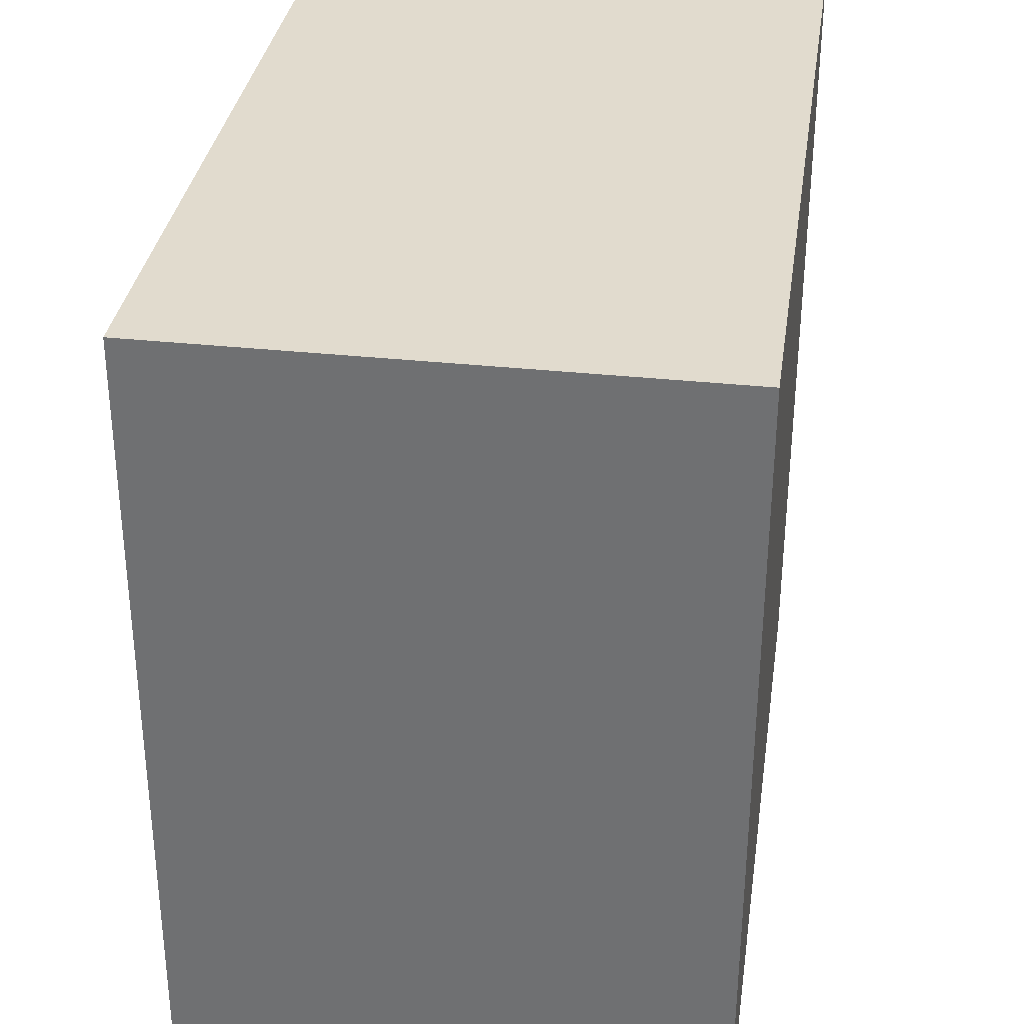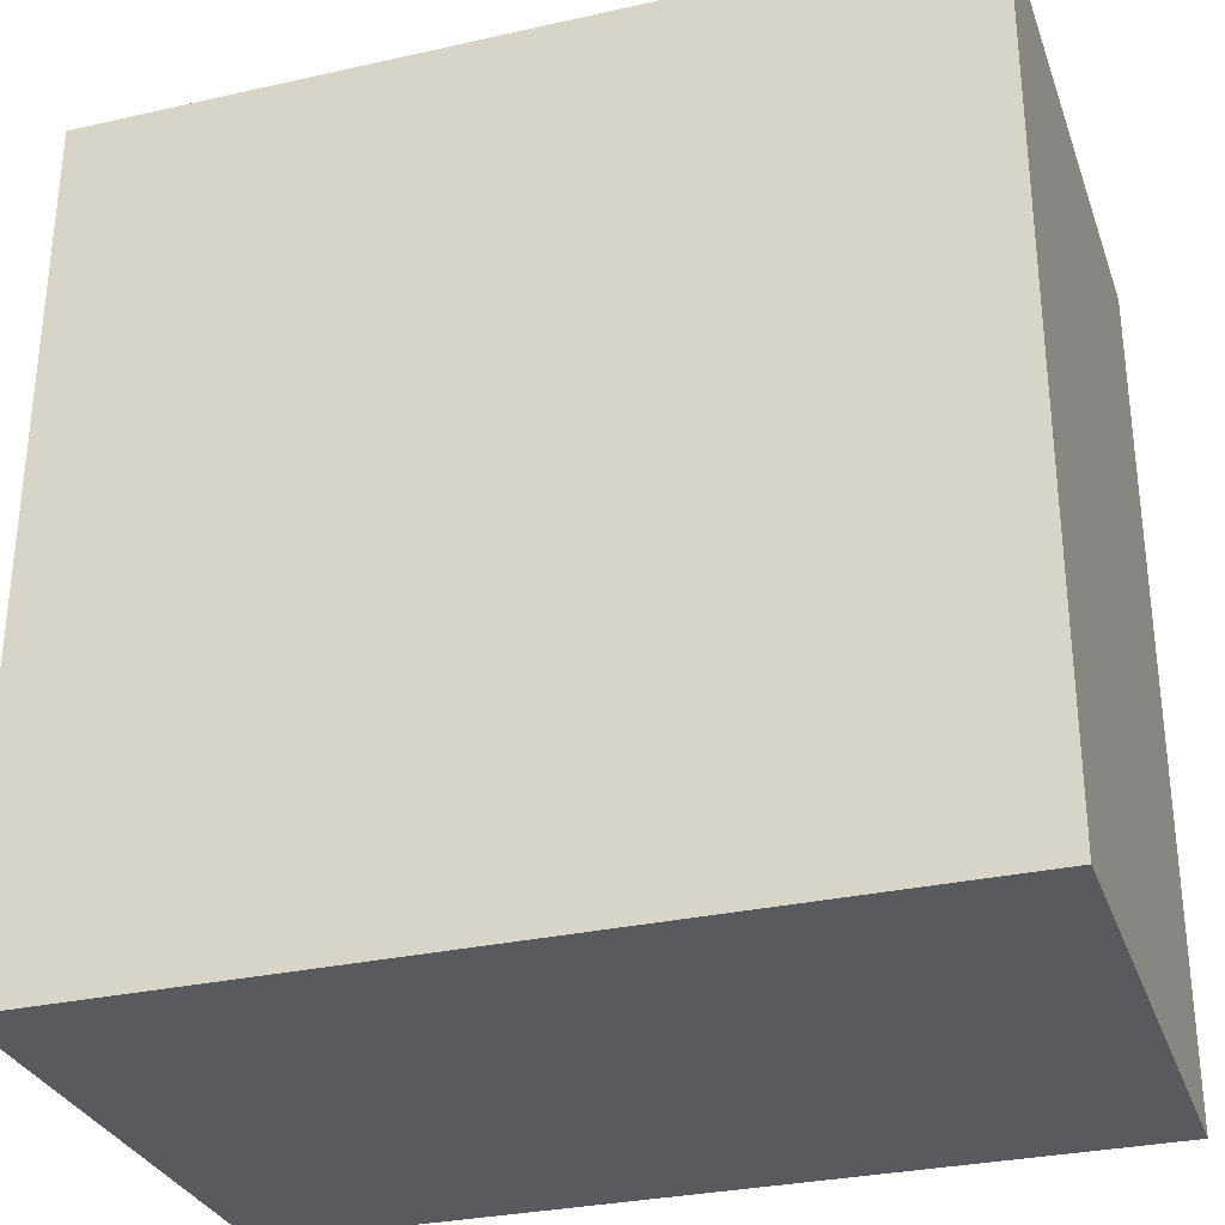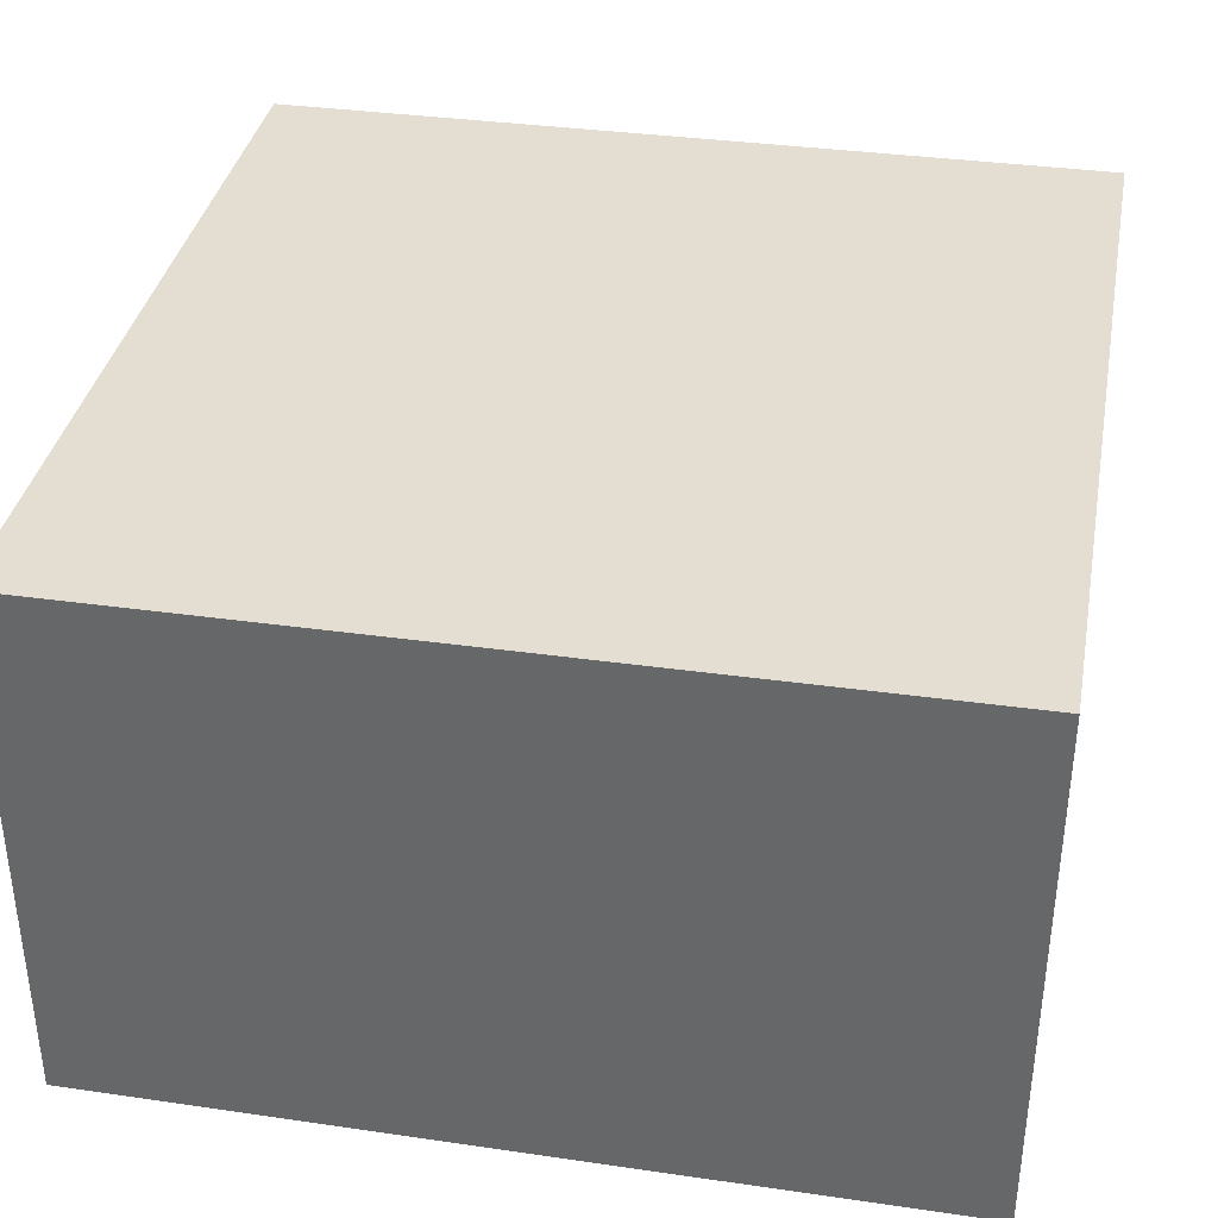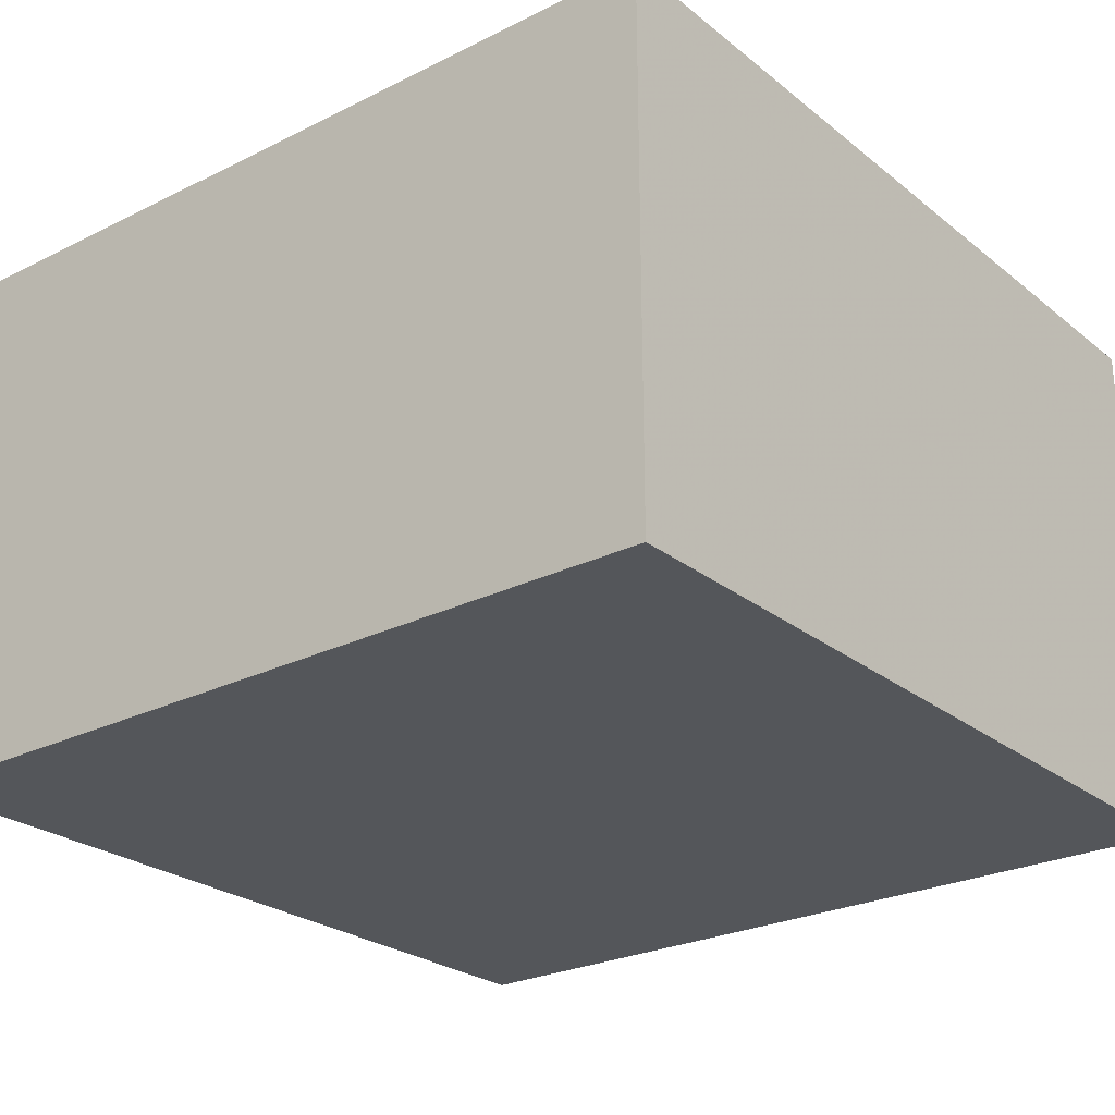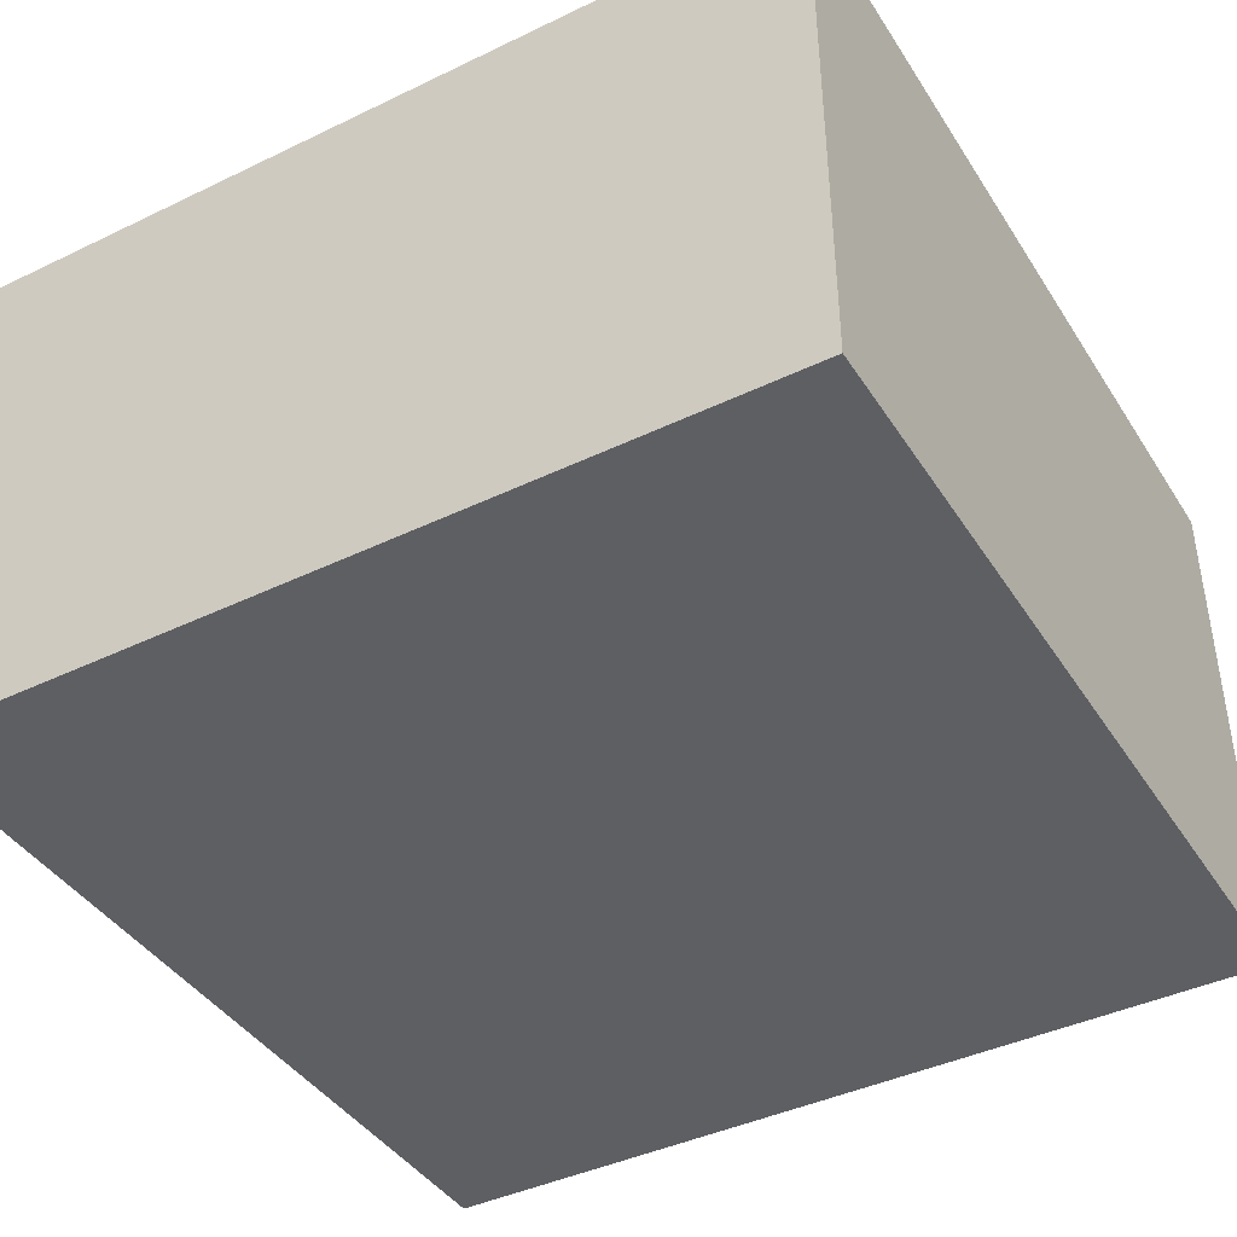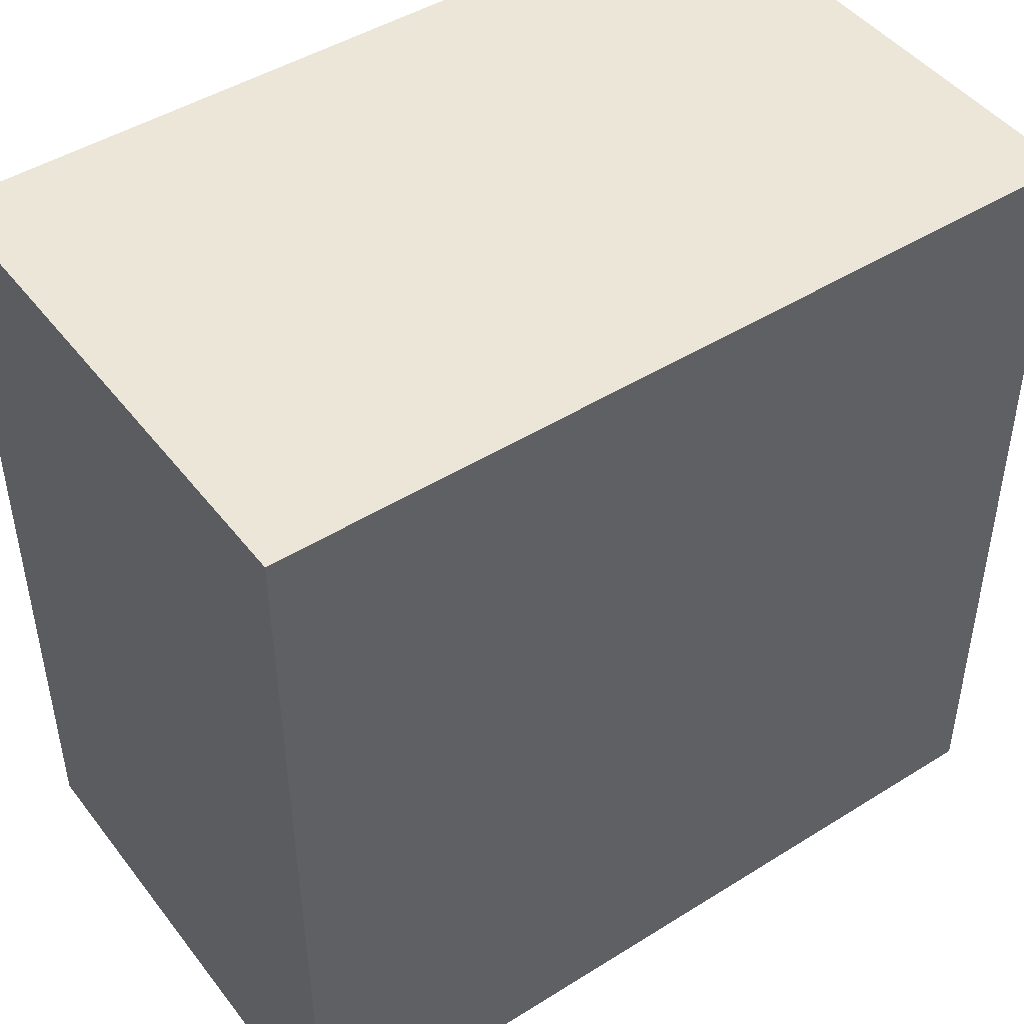
<metadata>
{"format":"obj","ext":"obj","renderer":"f3d","projection":"perspective","resolution":1024,"background":"white","views":[{"elev":33.9,"azim":-81.6,"up":"+Z"},{"elev":-30.5,"azim":-162.1,"up":"+Z"},{"elev":36.4,"azim":100.7,"up":"+Y"},{"elev":-25.5,"azim":-51.3,"up":"+Y"},{"elev":-41.7,"azim":-149.9,"up":"+Y"},{"elev":46.3,"azim":144.5,"up":"+Z"}]}
</metadata>
<code>
v -0.5139 0.01148 0.2557
v -0.5139 -0.01259 0.2557
v -0.5139 -0.01259 0.2178
v -0.5518 0.01166 0.2178
v -0.5518 -0.01259 0.2557
v -0.5139 0.01166 0.2178
v -0.5518 0.01148 0.2557
v -0.5518 -0.01259 0.2178
f 1 2 3
f 5 2 1
f 5 3 2
f 6 1 3
f 6 3 4
f 6 4 1
f 7 5 1
f 7 1 4
f 7 4 5
f 8 5 4
f 8 4 3
f 8 3 5

</code>
